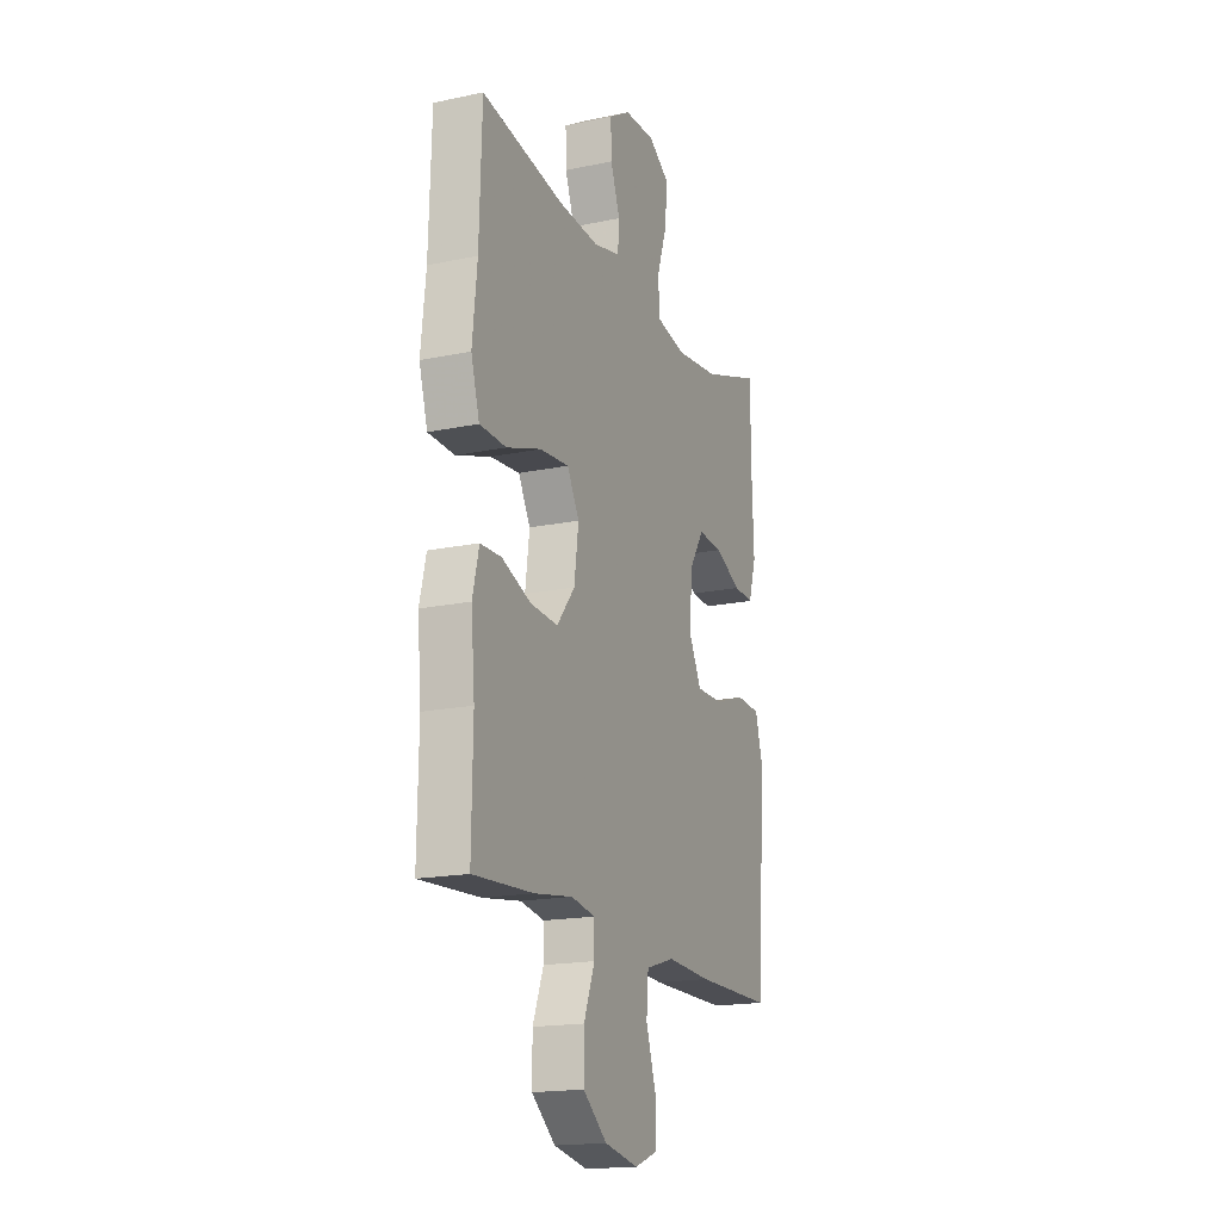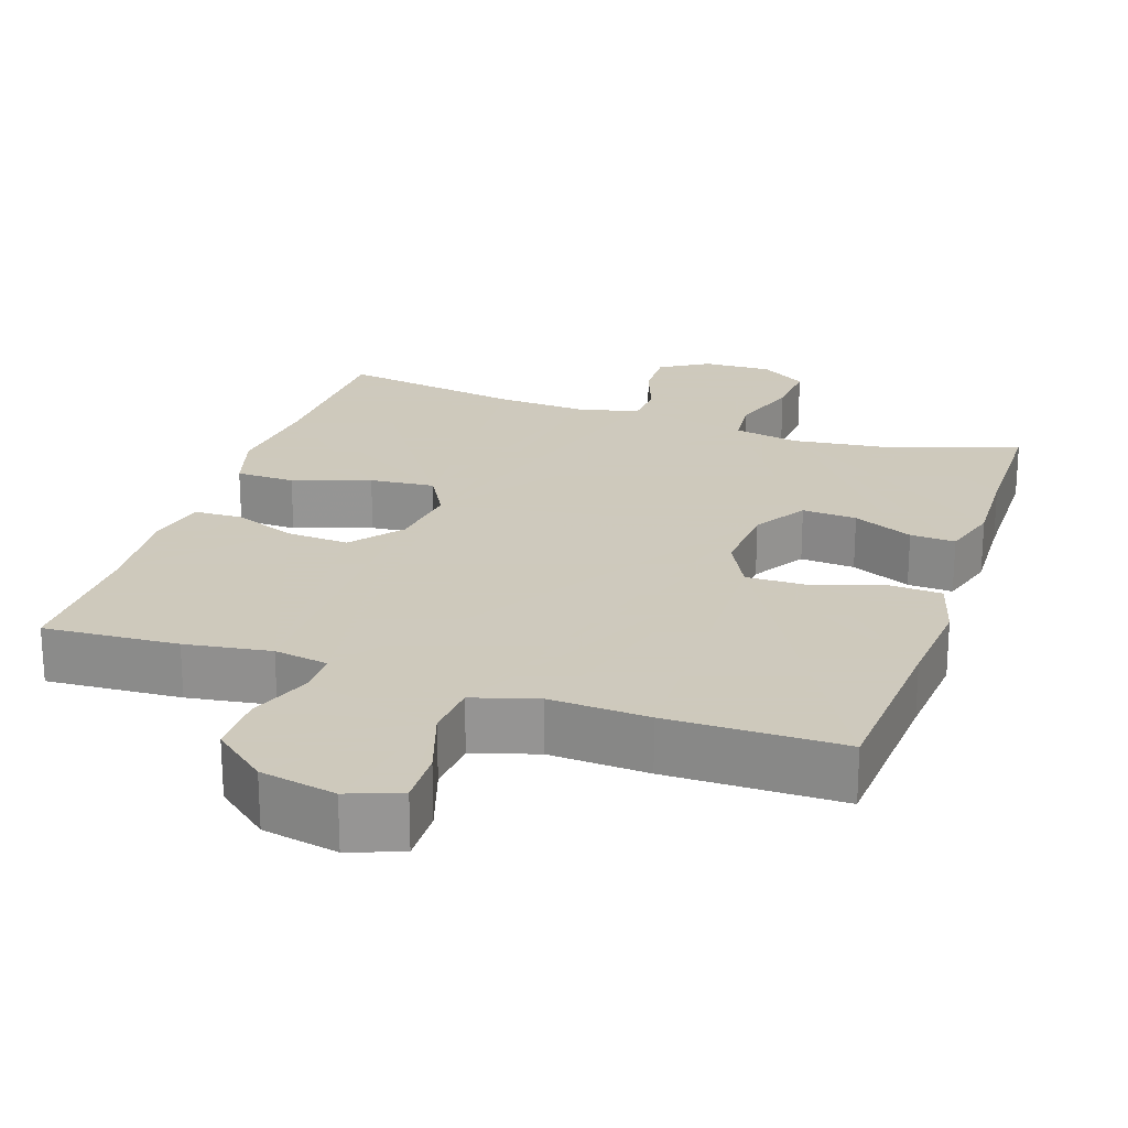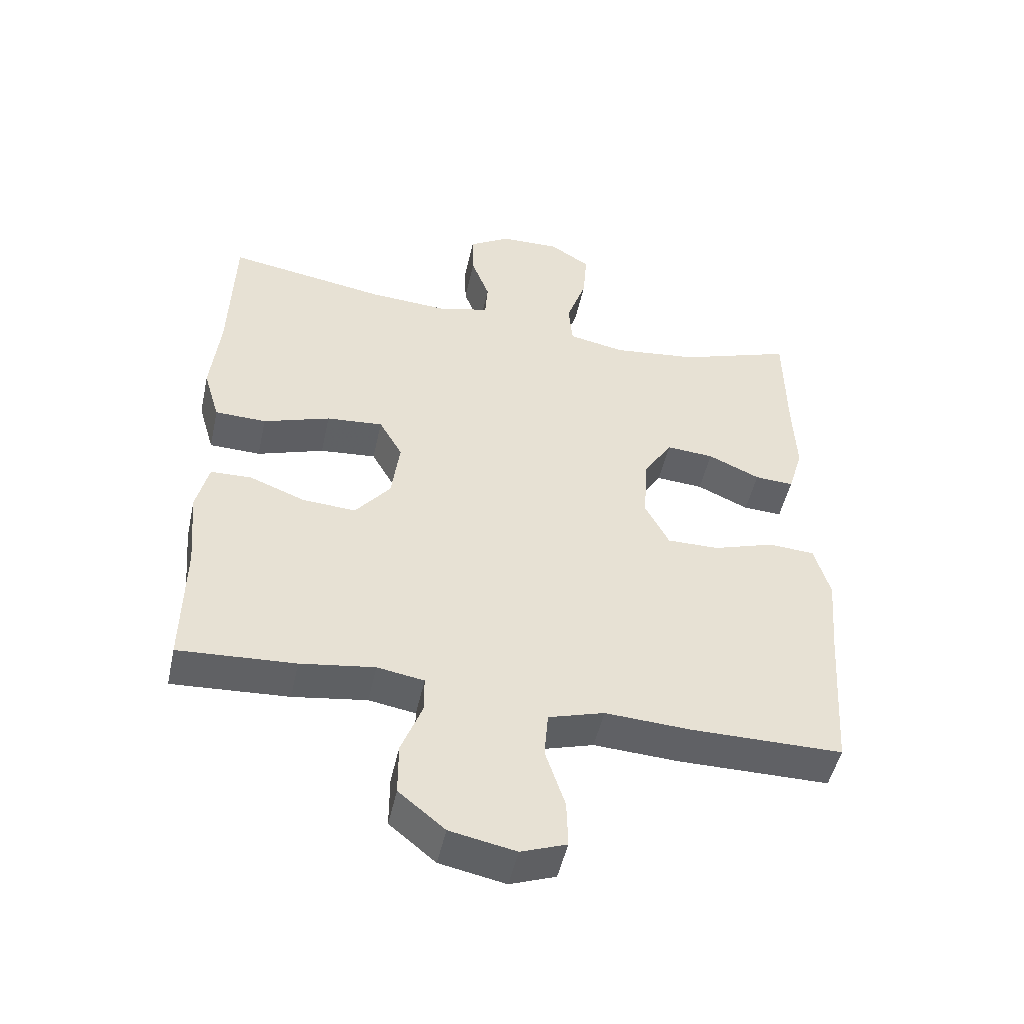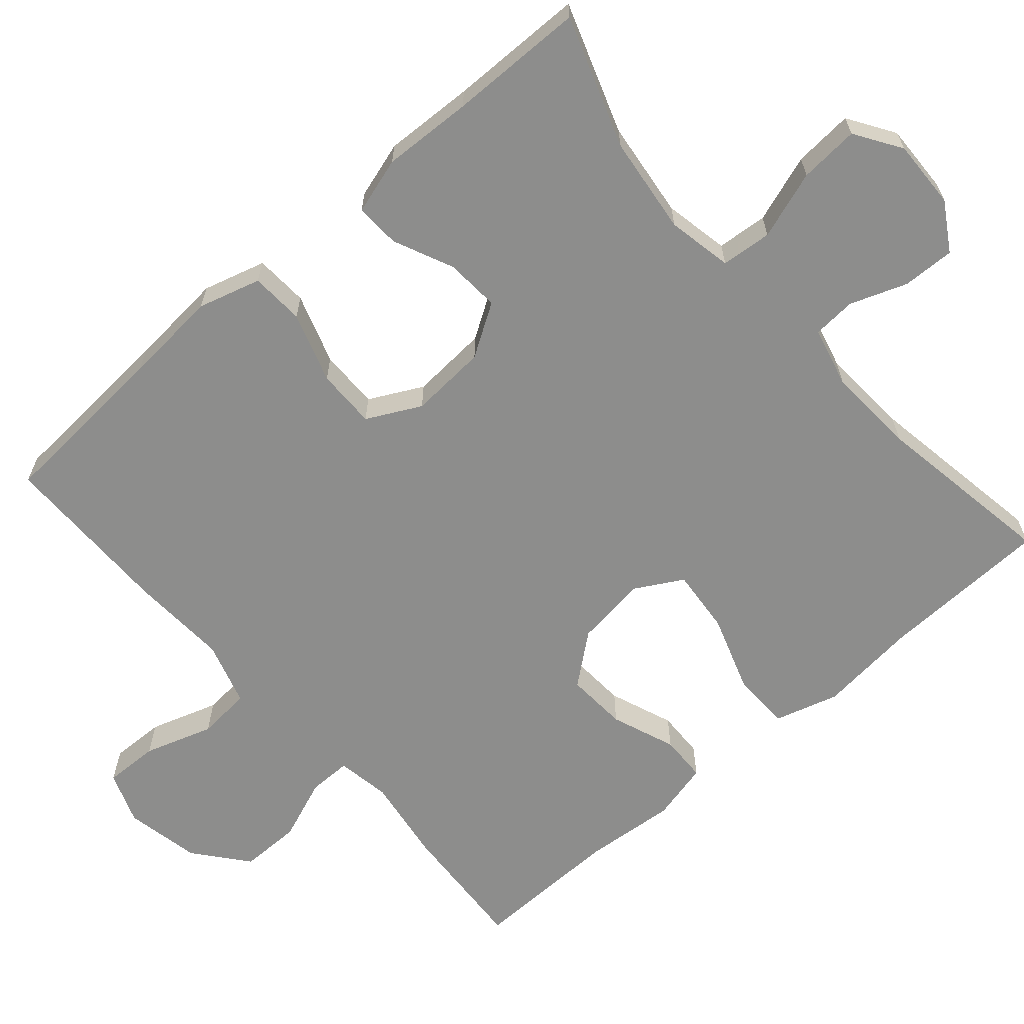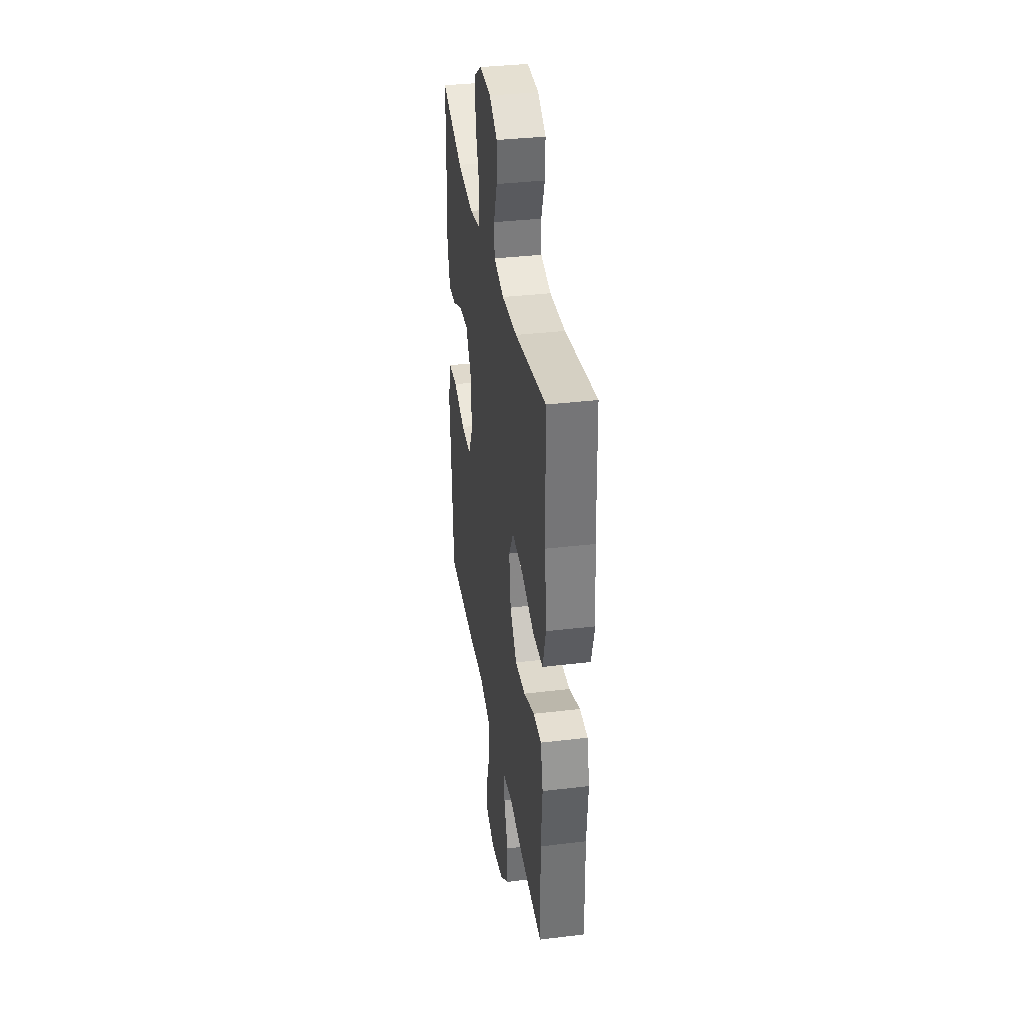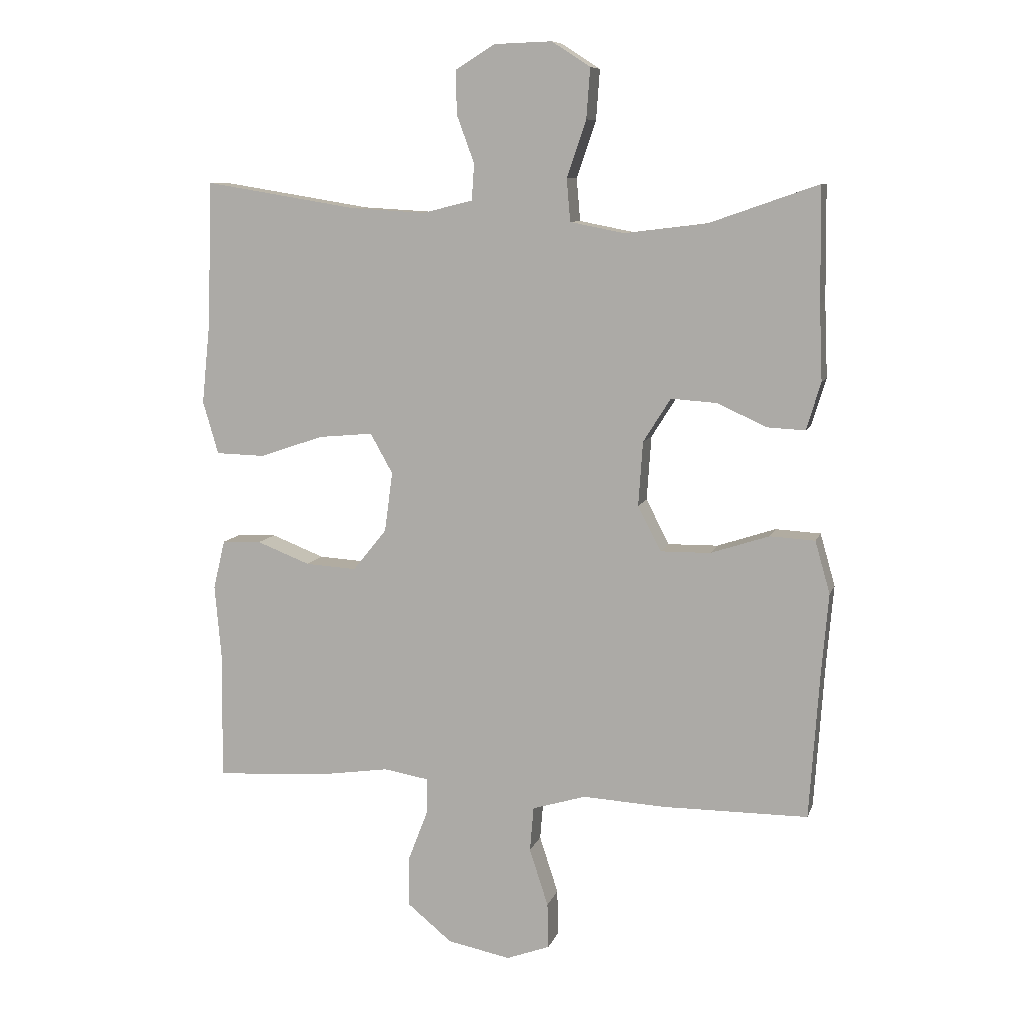
<metadata>
{"format":"obj","ext":"obj","renderer":"f3d","projection":"perspective","resolution":1024,"background":"white","views":[{"elev":-17.7,"azim":112.5,"up":"+Z"},{"elev":22.6,"azim":-161.4,"up":"+Y"},{"elev":-49.4,"azim":167.7,"up":"+Z"},{"elev":-64.4,"azim":-48.9,"up":"+Y"},{"elev":35.6,"azim":81.0,"up":"+Z"},{"elev":9.0,"azim":-165.3,"up":"+Z"}]}
</metadata>
<code>
v 0.5 0.07 -0.5
v 0.321 0.07 -0.489
v 0.207 0.07 -0.472
v 0.135 0.07 -0.484
v 0.135 0.07 -0.541
v 0.167 0.07 -0.624
v 0.167 0.07 -0.705
v 0.096 0.07 -0.763
v -0.005 0.07 -0.783
v -0.075 0.07 -0.757
v -0.073 0.07 -0.684
v -0.043 0.07 -0.592
v -0.049 0.07 -0.52
v -0.135 0.07 -0.494
v -0.267 0.07 -0.501
v -0.5 0.07 -0.5
v -0.516 0.07 -0.264
v -0.527 0.07 -0.136
v -0.503 0.07 -0.052
v -0.431 0.07 -0.048
v -0.337 0.07 -0.079
v -0.257 0.07 -0.08
v -0.22 0.07 -0.008
v -0.227 0.07 0.095
v -0.271 0.07 0.165
v -0.344 0.07 0.16
v -0.424 0.07 0.124
v -0.484 0.07 0.121
v -0.507 0.07 0.197
v -0.502 0.07 0.318
v -0.5 0.07 0.5
v -0.325 0.07 0.439
v -0.194 0.07 0.423
v -0.107 0.07 0.44
v -0.101 0.07 0.508
v -0.132 0.07 0.599
v -0.138 0.07 0.679
v -0.076 0.07 0.719
v 0.016 0.07 0.716
v 0.08 0.07 0.677
v 0.078 0.07 0.607
v 0.05 0.07 0.531
v 0.054 0.07 0.473
v 0.134 0.07 0.453
v 0.254 0.07 0.46
v 0.5 0.07 0.5
v 0.507 0.07 0.271
v 0.521 0.07 0.138
v 0.496 0.07 0.053
v 0.417 0.07 0.051
v 0.314 0.07 0.086
v 0.227 0.07 0.094
v 0.191 0.07 0.03
v 0.204 0.07 -0.066
v 0.258 0.07 -0.133
v 0.34 0.07 -0.128
v 0.426 0.07 -0.095
v 0.489 0.07 -0.097
v 0.508 0.07 -0.176
v 0.497 0.07 -0.3
v 0.5 0 -0.5
v 0.321 0 -0.489
v 0.207 0 -0.472
v 0.135 0 -0.484
v 0.135 0 -0.541
v 0.167 0 -0.624
v 0.167 0 -0.705
v 0.096 0 -0.763
v -0.005 0 -0.783
v -0.075 0 -0.757
v -0.073 0 -0.684
v -0.043 0 -0.592
v -0.049 0 -0.52
v -0.135 0 -0.494
v -0.267 0 -0.501
v -0.5 0 -0.5
v -0.516 0 -0.264
v -0.527 0 -0.136
v -0.503 0 -0.052
v -0.431 0 -0.048
v -0.337 0 -0.079
v -0.257 0 -0.08
v -0.22 0 -0.008
v -0.227 0 0.095
v -0.271 0 0.165
v -0.344 0 0.16
v -0.424 0 0.124
v -0.484 0 0.121
v -0.507 0 0.197
v -0.502 0 0.318
v -0.5 0 0.5
v -0.325 0 0.439
v -0.194 0 0.423
v -0.107 0 0.44
v -0.101 0 0.508
v -0.132 0 0.599
v -0.138 0 0.679
v -0.076 0 0.719
v 0.016 0 0.716
v 0.08 0 0.677
v 0.078 0 0.607
v 0.05 0 0.531
v 0.054 0 0.473
v 0.134 0 0.453
v 0.254 0 0.46
v 0.5 0 0.5
v 0.507 0 0.271
v 0.521 0 0.138
v 0.496 0 0.053
v 0.417 0 0.051
v 0.314 0 0.086
v 0.227 0 0.094
v 0.191 0 0.03
v 0.204 0 -0.066
v 0.258 0 -0.133
v 0.34 0 -0.128
v 0.426 0 -0.095
v 0.489 0 -0.097
v 0.508 0 -0.176
v 0.497 0 -0.3
f 58 59 60
f 57 58 60
f 56 57 60
f 1 2 3
f 60 1 3
f 56 60 3
f 55 56 3
f 54 55 3 4
f 53 54 4
f 49 50 51
f 48 49 51
f 47 48 51
f 47 51 52
f 46 47 52
f 45 46 52
f 44 45 52 53
f 40 41 42
f 39 40 42
f 38 39 42
f 37 38 42
f 36 37 42
f 35 36 42
f 34 35 42 43
f 30 31 32
f 30 32 33
f 29 30 33
f 28 29 33
f 27 28 33
f 26 27 33
f 25 26 33 34
f 19 20 21
f 18 19 21
f 17 18 21
f 17 21 22
f 16 17 22
f 15 16 22
f 14 15 22
f 13 14 22 23
f 10 11 12
f 9 10 12
f 8 9 12
f 7 8 12
f 6 7 12
f 5 6 12
f 4 5 12 13
f 13 23 24
f 4 13 24
f 53 4 24
f 43 44 53
f 34 43 53
f 25 34 53
f 24 25 53
f 120 119 118
f 120 118 117
f 120 117 116
f 63 62 61
f 63 61 120
f 63 120 116
f 63 116 115
f 64 63 115 114
f 64 114 113
f 111 110 109
f 111 109 108
f 111 108 107
f 112 111 107
f 112 107 106
f 112 106 105
f 113 112 105 104
f 102 101 100
f 102 100 99
f 102 99 98
f 102 98 97
f 102 97 96
f 102 96 95
f 103 102 95 94
f 92 91 90
f 93 92 90
f 93 90 89
f 93 89 88
f 93 88 87
f 93 87 86
f 94 93 86 85
f 81 80 79
f 81 79 78
f 81 78 77
f 82 81 77
f 82 77 76
f 82 76 75
f 82 75 74
f 83 82 74 73
f 72 71 70
f 72 70 69
f 72 69 68
f 72 68 67
f 72 67 66
f 72 66 65
f 73 72 65 64
f 84 83 73
f 84 73 64
f 84 64 113
f 113 104 103
f 113 103 94
f 113 94 85
f 113 85 84
f 1 61 62 2
f 2 62 63 3
f 3 63 64 4
f 4 64 65 5
f 5 65 66 6
f 6 66 67 7
f 7 67 68 8
f 8 68 69 9
f 9 69 70 10
f 10 70 71 11
f 11 71 72 12
f 12 72 73 13
f 13 73 74 14
f 14 74 75 15
f 15 75 76 16
f 16 76 77 17
f 17 77 78 18
f 18 78 79 19
f 19 79 80 20
f 20 80 81 21
f 21 81 82 22
f 22 82 83 23
f 23 83 84 24
f 24 84 85 25
f 25 85 86 26
f 26 86 87 27
f 27 87 88 28
f 28 88 89 29
f 29 89 90 30
f 30 90 91 31
f 31 91 92 32
f 32 92 93 33
f 33 93 94 34
f 34 94 95 35
f 35 95 96 36
f 36 96 97 37
f 37 97 98 38
f 38 98 99 39
f 39 99 100 40
f 40 100 101 41
f 41 101 102 42
f 42 102 103 43
f 43 103 104 44
f 44 104 105 45
f 45 105 106 46
f 46 106 107 47
f 47 107 108 48
f 48 108 109 49
f 49 109 110 50
f 50 110 111 51
f 51 111 112 52
f 52 112 113 53
f 53 113 114 54
f 54 114 115 55
f 55 115 116 56
f 56 116 117 57
f 57 117 118 58
f 58 118 119 59
f 59 119 120 60
f 60 120 61 1

</code>
